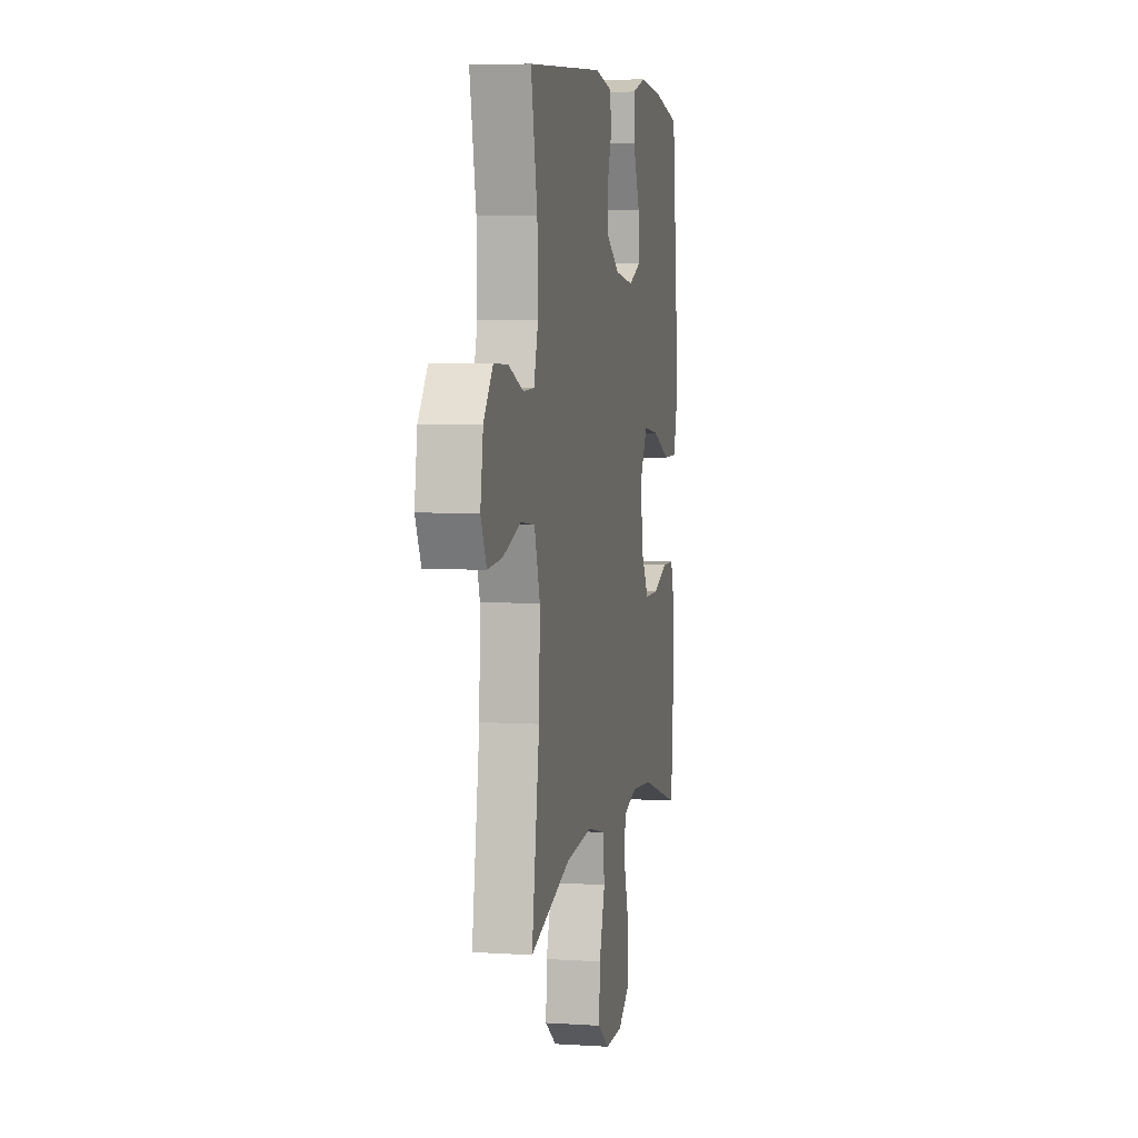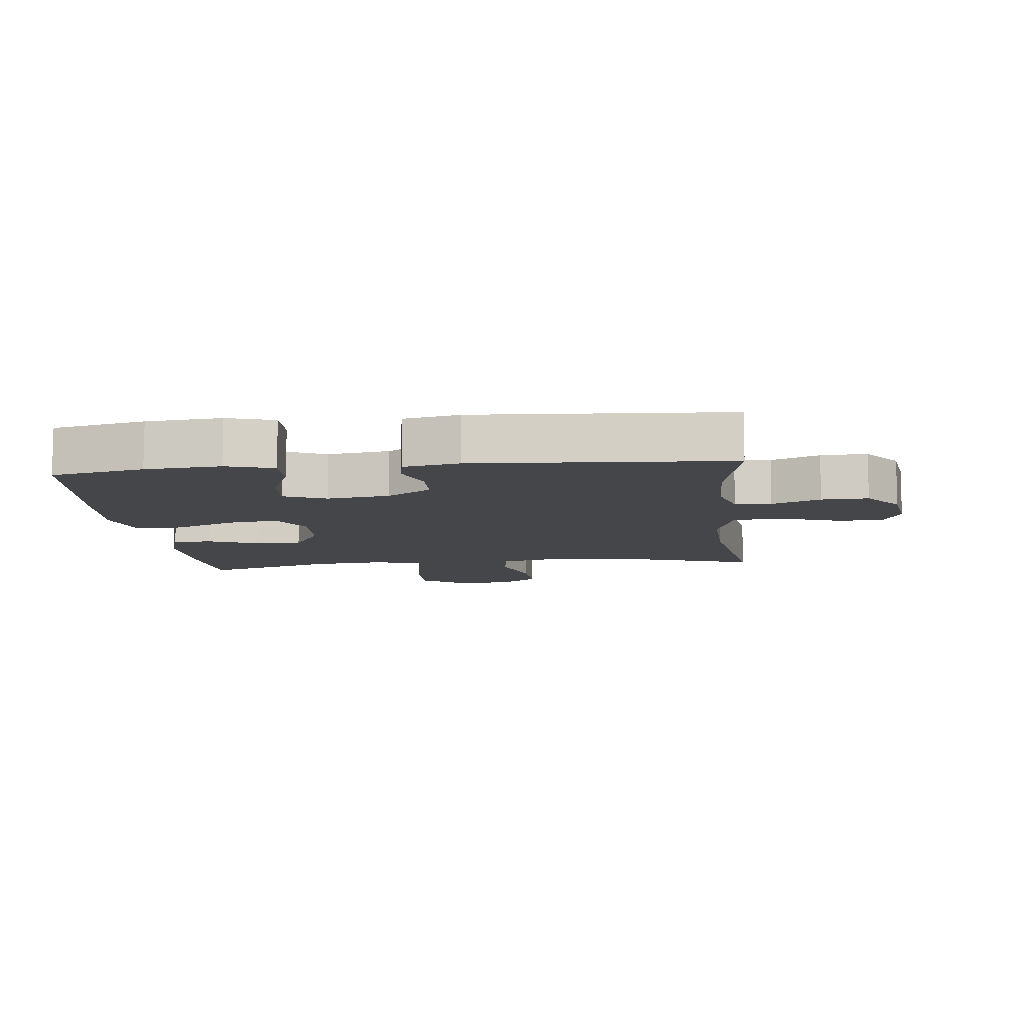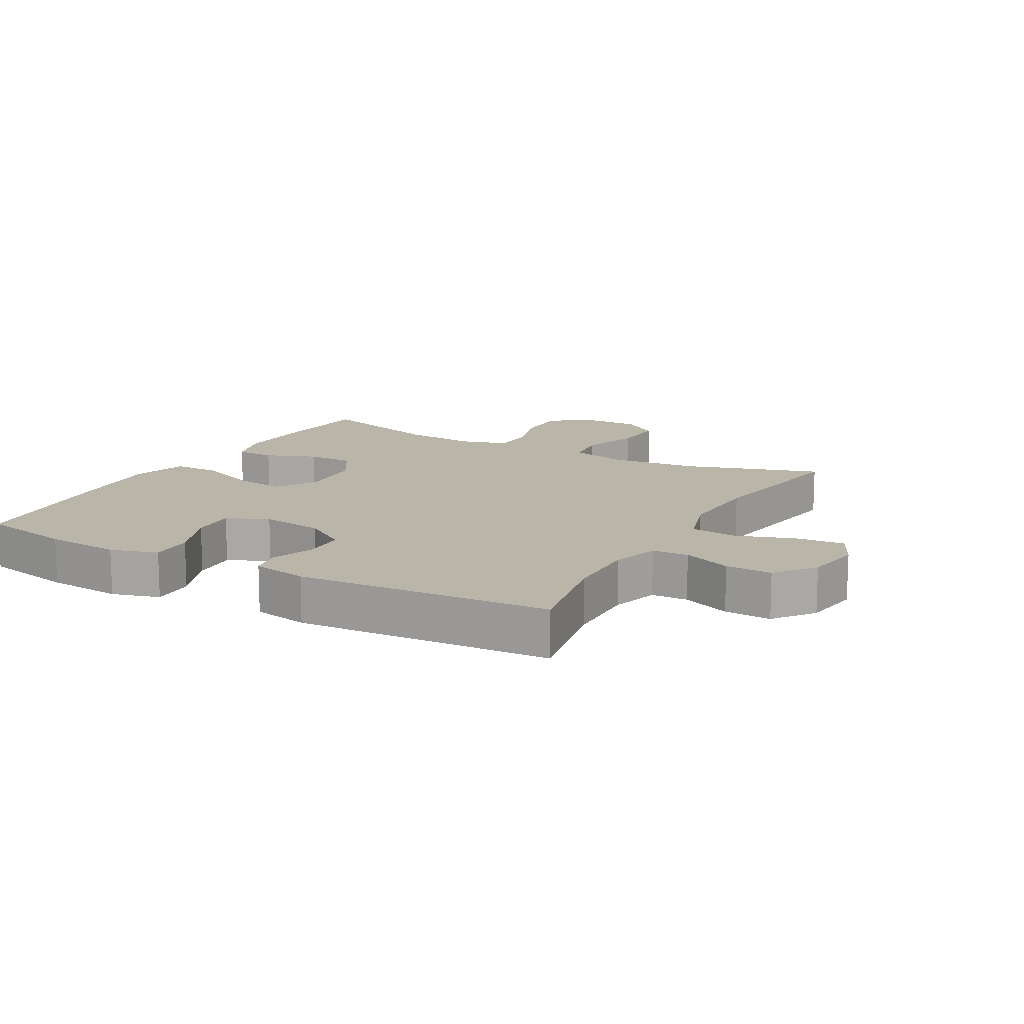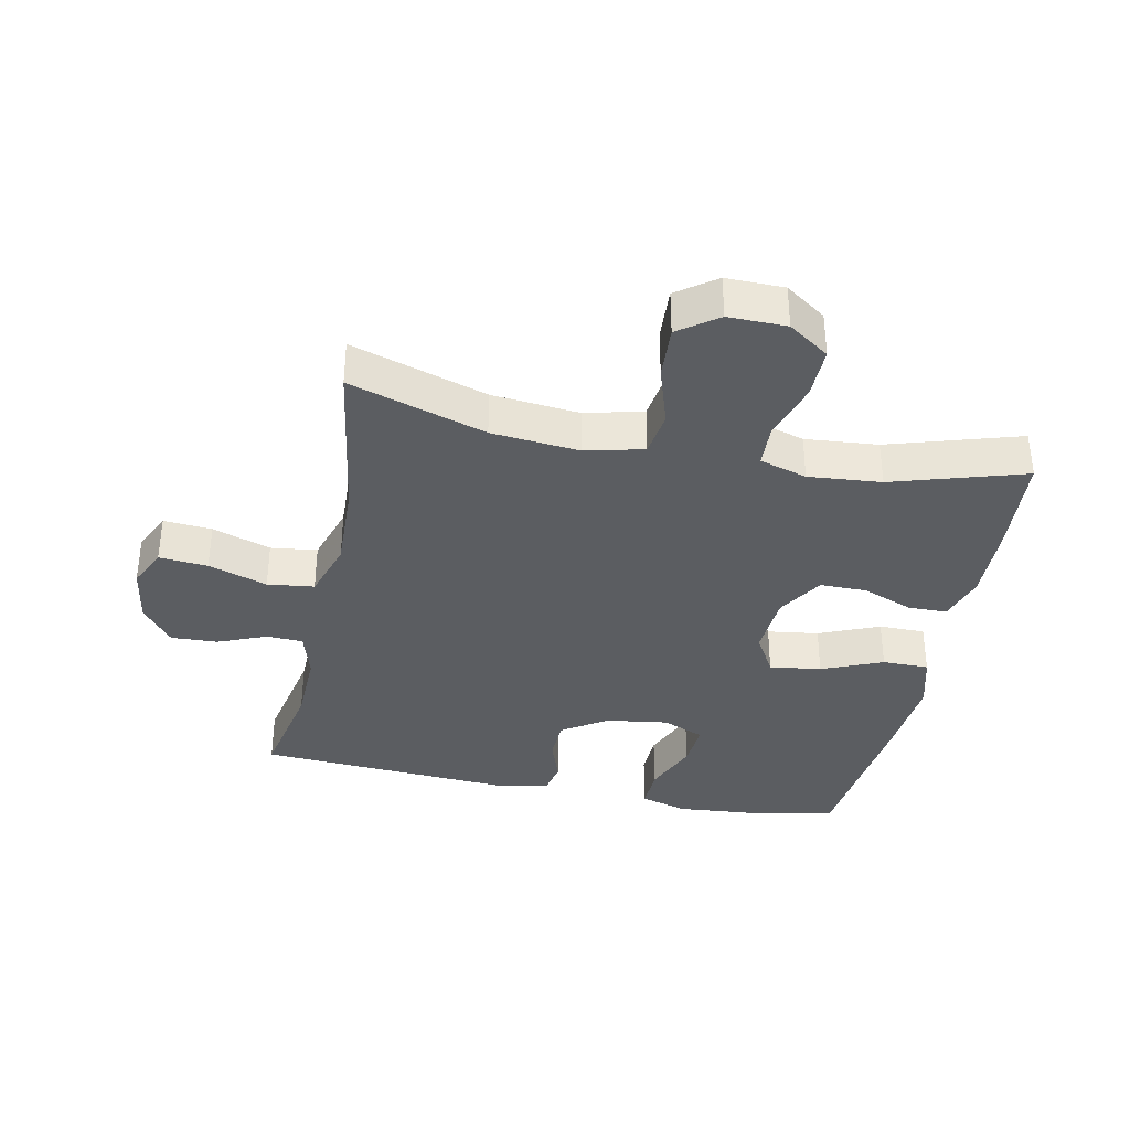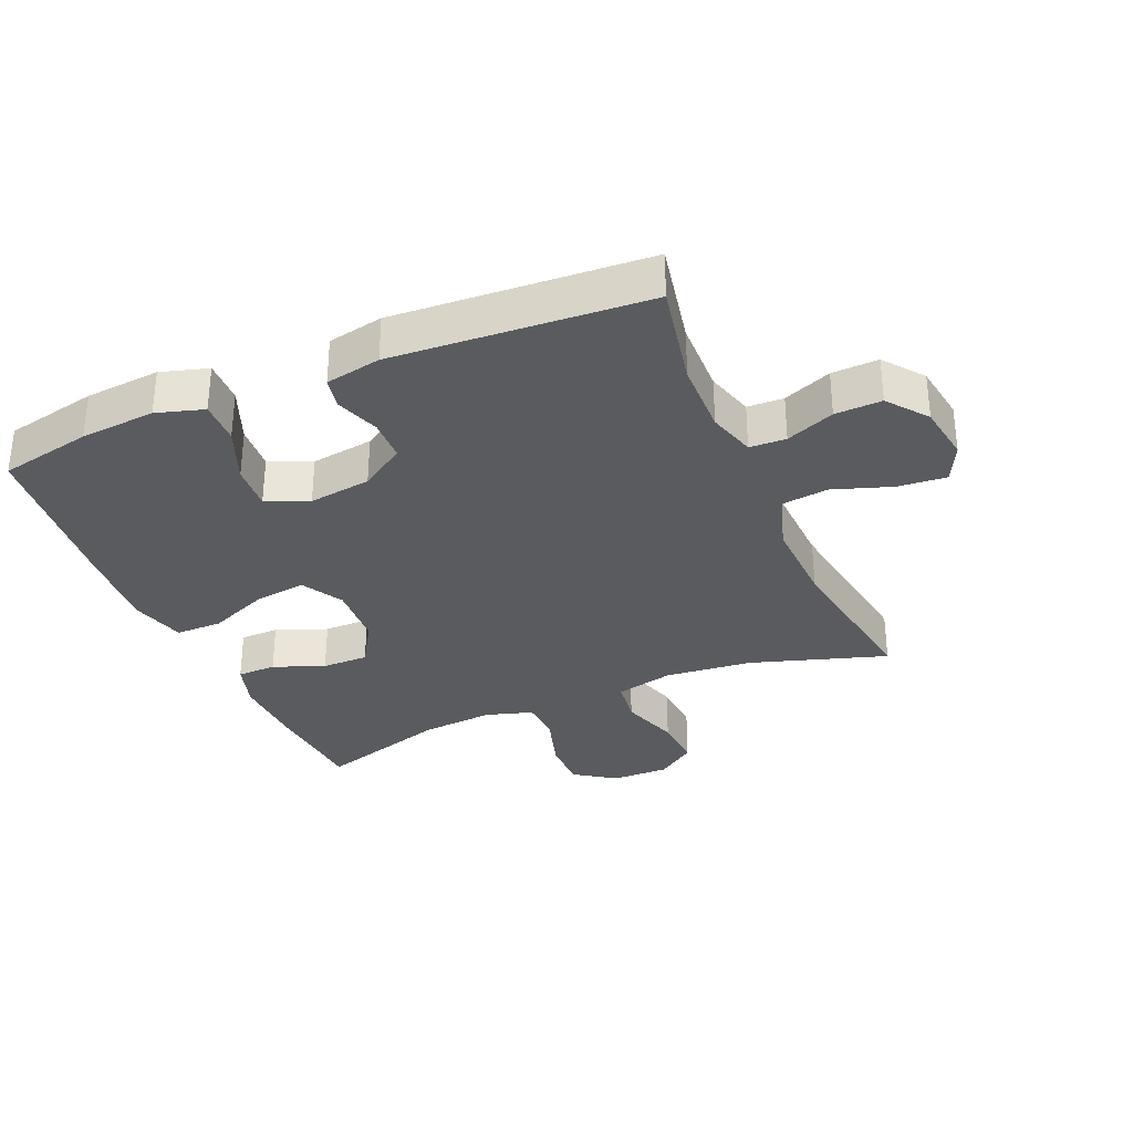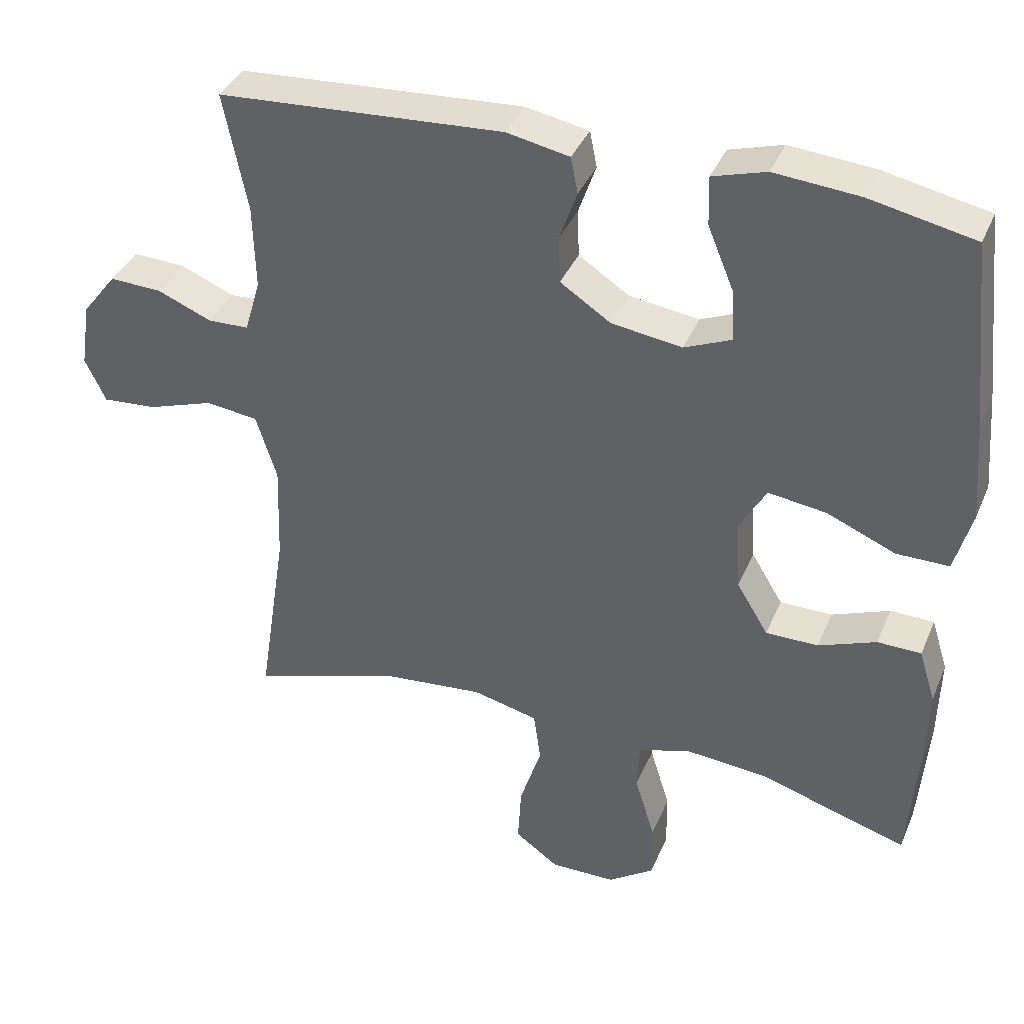
<metadata>
{"format":"obj","ext":"obj","renderer":"f3d","projection":"perspective","resolution":1024,"background":"white","views":[{"elev":5.5,"azim":101.2,"up":"+Z"},{"elev":-9.6,"azim":6.2,"up":"+Y"},{"elev":13.6,"azim":29.1,"up":"+Y"},{"elev":-36.0,"azim":168.4,"up":"+Y"},{"elev":-32.1,"azim":23.1,"up":"+Y"},{"elev":37.7,"azim":-158.7,"up":"+Z"}]}
</metadata>
<code>
v -0.5 0.07 -0.5
v -0.513 0.07 -0.334
v -0.516 0.07 -0.216
v -0.493 0.07 -0.142
v -0.432 0.07 -0.141
v -0.352 0.07 -0.172
v -0.279 0.07 -0.172
v -0.235 0.07 -0.1
v -0.229 0.07 0
v -0.266 0.07 0.065
v -0.347 0.07 0.054
v -0.442 0.07 0.014
v -0.515 0.07 0.014
v -0.539 0.07 0.101
v -0.528 0.07 0.238
v -0.5 0.07 0.5
v -0.355 0.07 0.53
v -0.237 0.07 0.54
v -0.163 0.07 0.518
v -0.165 0.07 0.45
v -0.201 0.07 0.363
v -0.206 0.07 0.291
v -0.14 0.07 0.263
v -0.042 0.07 0.277
v 0.028 0.07 0.323
v 0.03 0.07 0.389
v 0.006 0.07 0.458
v 0.016 0.07 0.508
v 0.103 0.07 0.525
v 0.5 0.07 0.5
v 0.467 0.07 0.335
v 0.464 0.07 0.218
v 0.486 0.07 0.143
v 0.543 0.07 0.141
v 0.619 0.07 0.172
v 0.692 0.07 0.175
v 0.74 0.07 0.113
v 0.754 0.07 0.022
v 0.725 0.07 -0.039
v 0.649 0.07 -0.033
v 0.557 0.07 -0.002
v 0.484 0.07 -0.011
v 0.455 0.07 -0.103
v 0.46 0.07 -0.241
v 0.5 0.07 -0.5
v 0.287 0.07 -0.433
v 0.15 0.07 -0.42
v 0.059 0.07 -0.442
v 0.049 0.07 -0.513
v 0.079 0.07 -0.607
v 0.084 0.07 -0.69
v 0.023 0.07 -0.734
v -0.068 0.07 -0.733
v -0.132 0.07 -0.689
v -0.131 0.07 -0.608
v -0.103 0.07 -0.517
v -0.106 0.07 -0.449
v -0.18 0.07 -0.427
v -0.294 0.07 -0.437
v -0.5 0 -0.5
v -0.513 0 -0.334
v -0.516 0 -0.216
v -0.493 0 -0.142
v -0.432 0 -0.141
v -0.352 0 -0.172
v -0.279 0 -0.172
v -0.235 0 -0.1
v -0.229 0 0
v -0.266 0 0.065
v -0.347 0 0.054
v -0.442 0 0.014
v -0.515 0 0.014
v -0.539 0 0.101
v -0.528 0 0.238
v -0.5 0 0.5
v -0.355 0 0.53
v -0.237 0 0.54
v -0.163 0 0.518
v -0.165 0 0.45
v -0.201 0 0.363
v -0.206 0 0.291
v -0.14 0 0.263
v -0.042 0 0.277
v 0.028 0 0.323
v 0.03 0 0.389
v 0.006 0 0.458
v 0.016 0 0.508
v 0.103 0 0.525
v 0.5 0 0.5
v 0.467 0 0.335
v 0.464 0 0.218
v 0.486 0 0.143
v 0.543 0 0.141
v 0.619 0 0.172
v 0.692 0 0.175
v 0.74 0 0.113
v 0.754 0 0.022
v 0.725 0 -0.039
v 0.649 0 -0.033
v 0.557 0 -0.002
v 0.484 0 -0.011
v 0.455 0 -0.103
v 0.46 0 -0.241
v 0.5 0 -0.5
v 0.287 0 -0.433
v 0.15 0 -0.42
v 0.059 0 -0.442
v 0.049 0 -0.513
v 0.079 0 -0.607
v 0.084 0 -0.69
v 0.023 0 -0.734
v -0.068 0 -0.733
v -0.132 0 -0.689
v -0.131 0 -0.608
v -0.103 0 -0.517
v -0.106 0 -0.449
v -0.18 0 -0.427
v -0.294 0 -0.437
f 53 54 55 56
f 53 56 57
f 52 53 57
f 49 50 51 52
f 49 52 57
f 48 49 57
f 47 48 57 58
f 44 45 46
f 43 44 46 47
f 42 43 47 58
f 38 39 40 41
f 36 37 38 41
f 34 35 36 41
f 33 34 41 42
f 32 33 42 58
f 28 29 30 31
f 26 27 28 31
f 25 26 31 32
f 24 25 32 58
f 18 19 20 21
f 18 21 22
f 17 18 22
f 16 17 22
f 15 16 22
f 14 15 22 23
f 11 12 13 14
f 10 11 14 23
f 3 4 5 6
f 3 6 7
f 59 1 2 3
f 59 3 7
f 58 59 7 8
f 24 58 8 9
f 9 10 23 24
f 115 114 113 112
f 116 115 112
f 116 112 111
f 111 110 109 108
f 116 111 108
f 116 108 107
f 117 116 107 106
f 105 104 103
f 106 105 103 102
f 117 106 102 101
f 100 99 98 97
f 100 97 96 95
f 100 95 94 93
f 101 100 93 92
f 117 101 92 91
f 90 89 88 87
f 90 87 86 85
f 91 90 85 84
f 117 91 84 83
f 80 79 78 77
f 81 80 77
f 81 77 76
f 81 76 75
f 81 75 74
f 82 81 74 73
f 73 72 71 70
f 82 73 70 69
f 65 64 63 62
f 66 65 62
f 62 61 60 118
f 66 62 118
f 67 66 118 117
f 68 67 117 83
f 83 82 69 68
f 1 60 61 2
f 2 61 62 3
f 3 62 63 4
f 4 63 64 5
f 5 64 65 6
f 6 65 66 7
f 7 66 67 8
f 8 67 68 9
f 9 68 69 10
f 10 69 70 11
f 11 70 71 12
f 12 71 72 13
f 13 72 73 14
f 14 73 74 15
f 15 74 75 16
f 16 75 76 17
f 17 76 77 18
f 18 77 78 19
f 19 78 79 20
f 20 79 80 21
f 21 80 81 22
f 22 81 82 23
f 23 82 83 24
f 24 83 84 25
f 25 84 85 26
f 26 85 86 27
f 27 86 87 28
f 28 87 88 29
f 29 88 89 30
f 30 89 90 31
f 31 90 91 32
f 32 91 92 33
f 33 92 93 34
f 34 93 94 35
f 35 94 95 36
f 36 95 96 37
f 37 96 97 38
f 38 97 98 39
f 39 98 99 40
f 40 99 100 41
f 41 100 101 42
f 42 101 102 43
f 43 102 103 44
f 44 103 104 45
f 45 104 105 46
f 46 105 106 47
f 47 106 107 48
f 48 107 108 49
f 49 108 109 50
f 50 109 110 51
f 51 110 111 52
f 52 111 112 53
f 53 112 113 54
f 54 113 114 55
f 55 114 115 56
f 56 115 116 57
f 57 116 117 58
f 58 117 118 59
f 59 118 60 1

</code>
